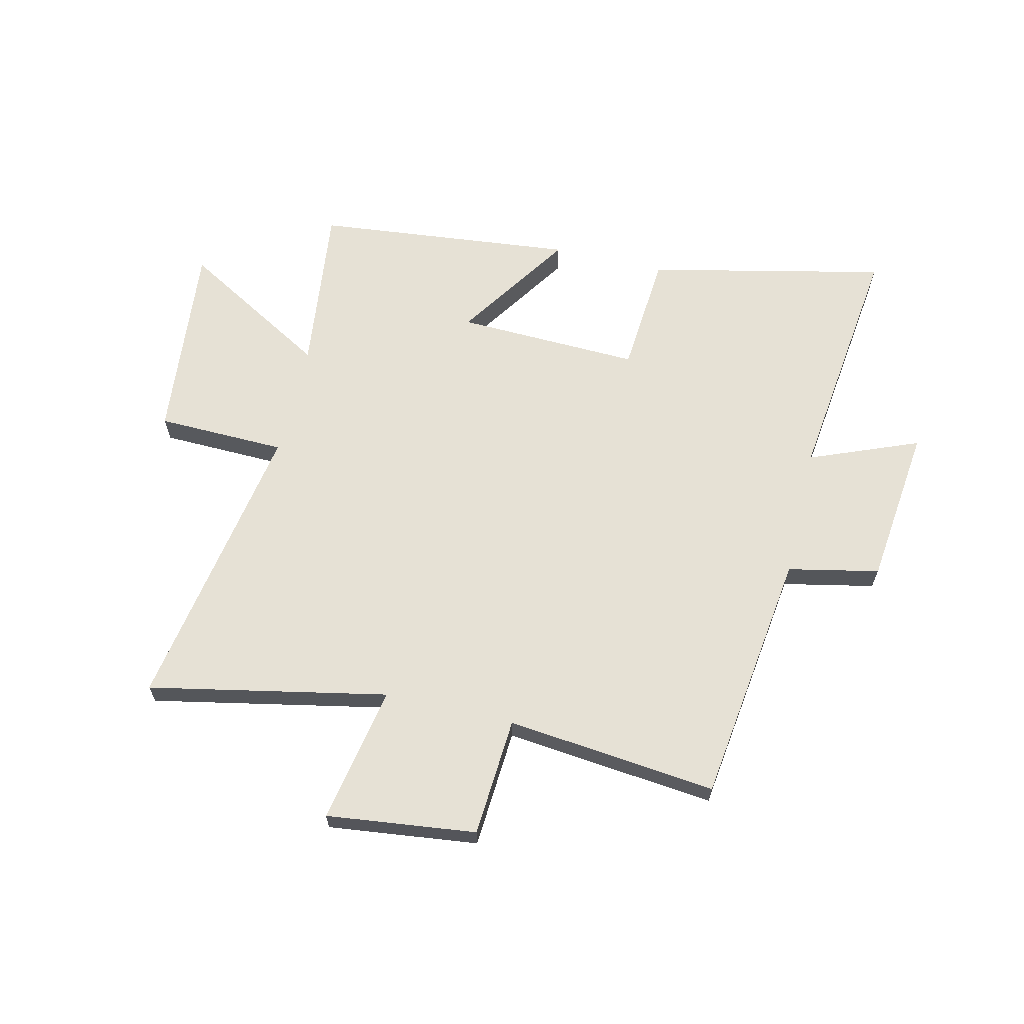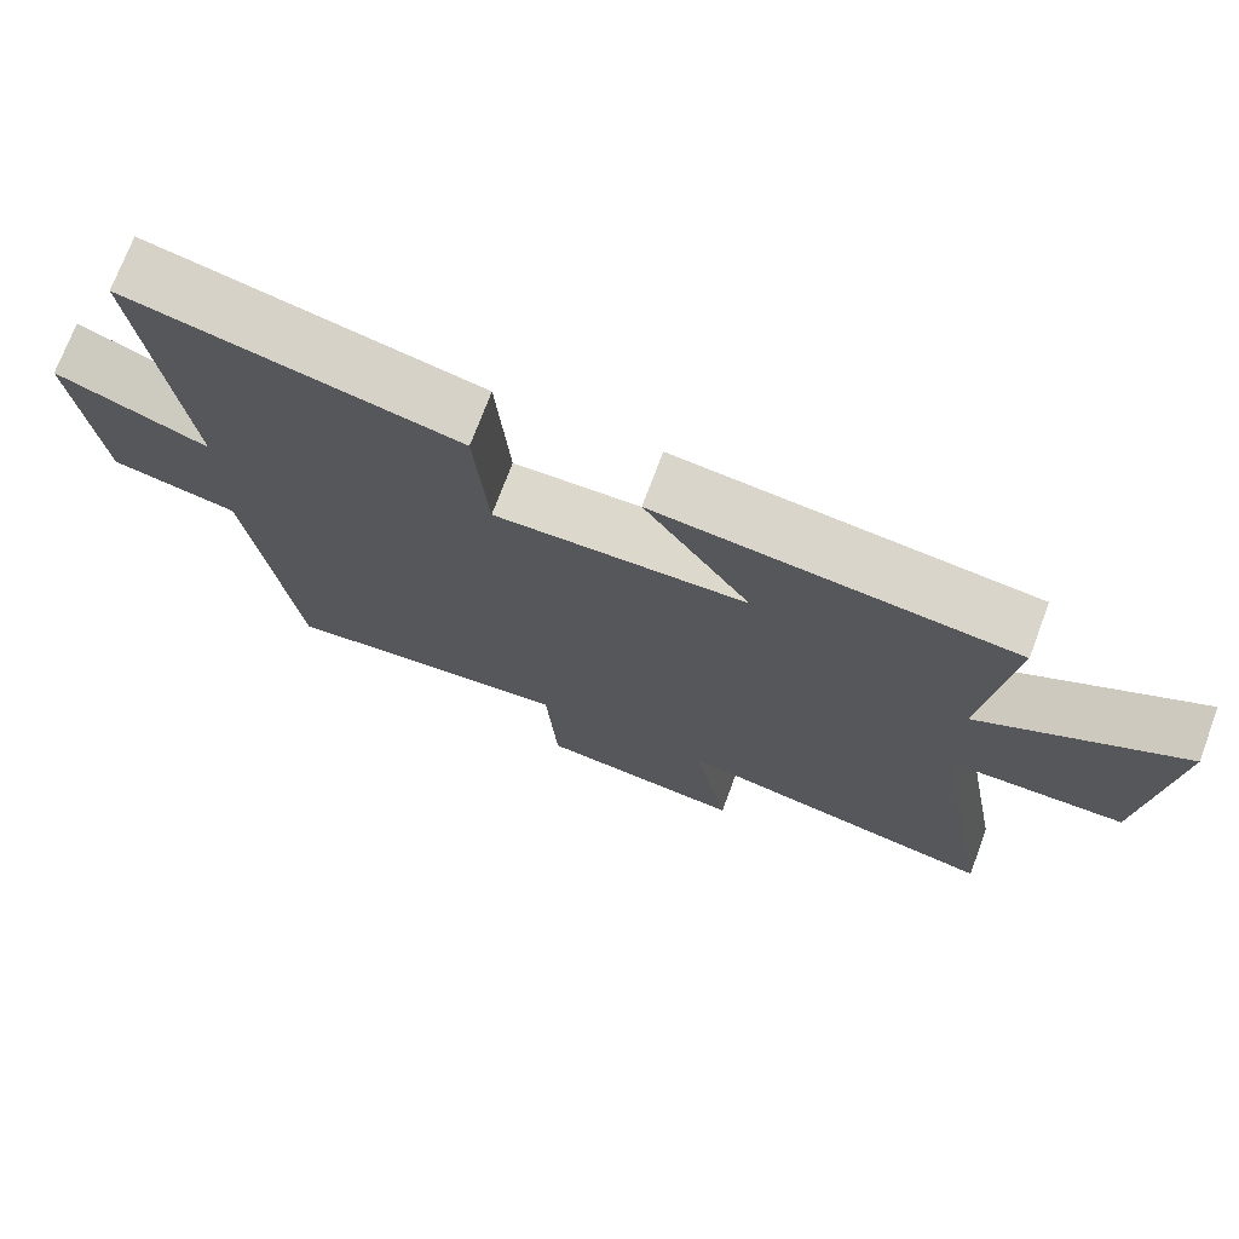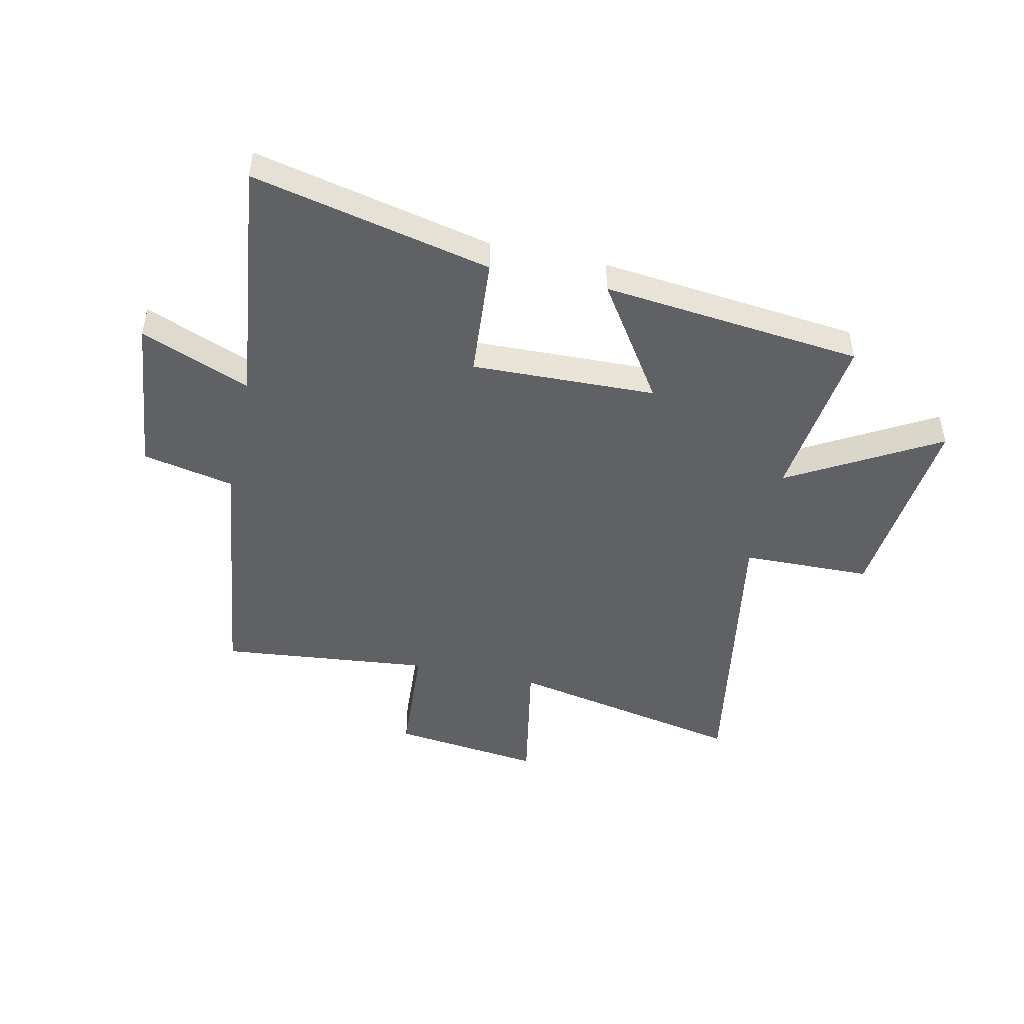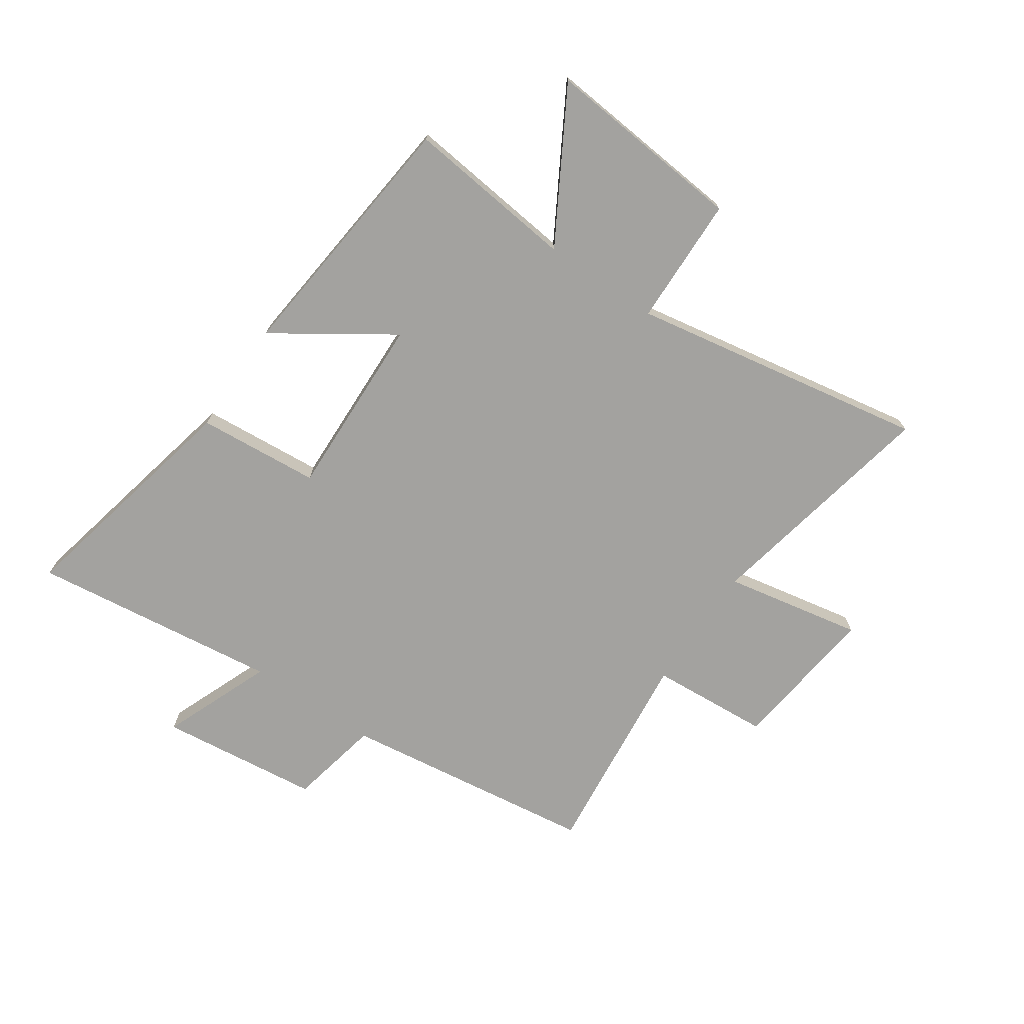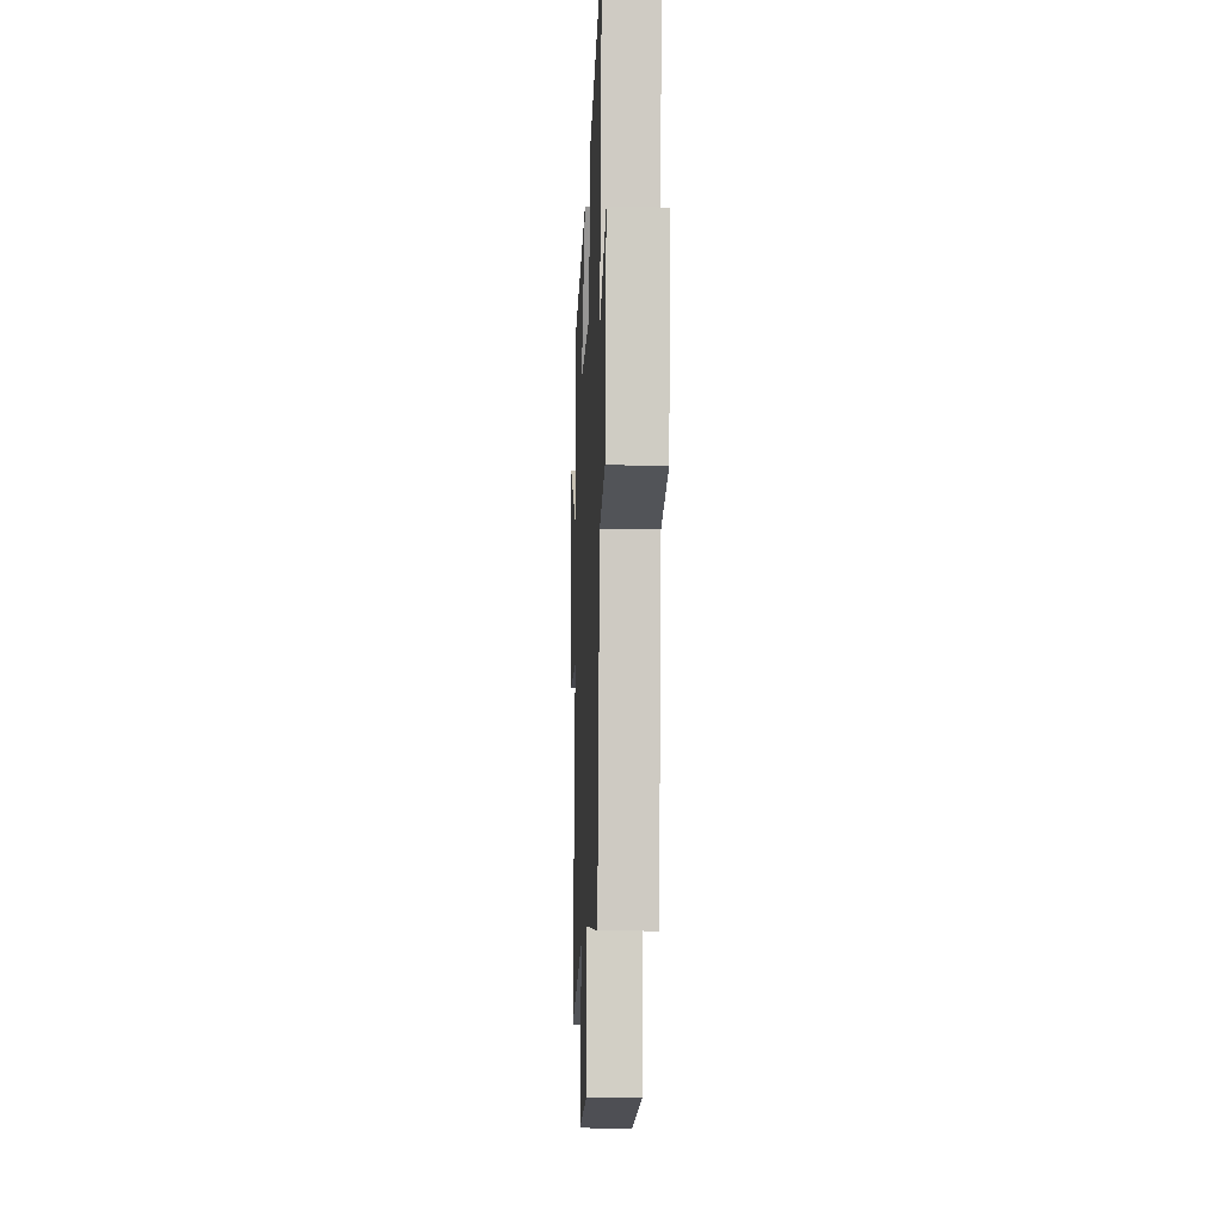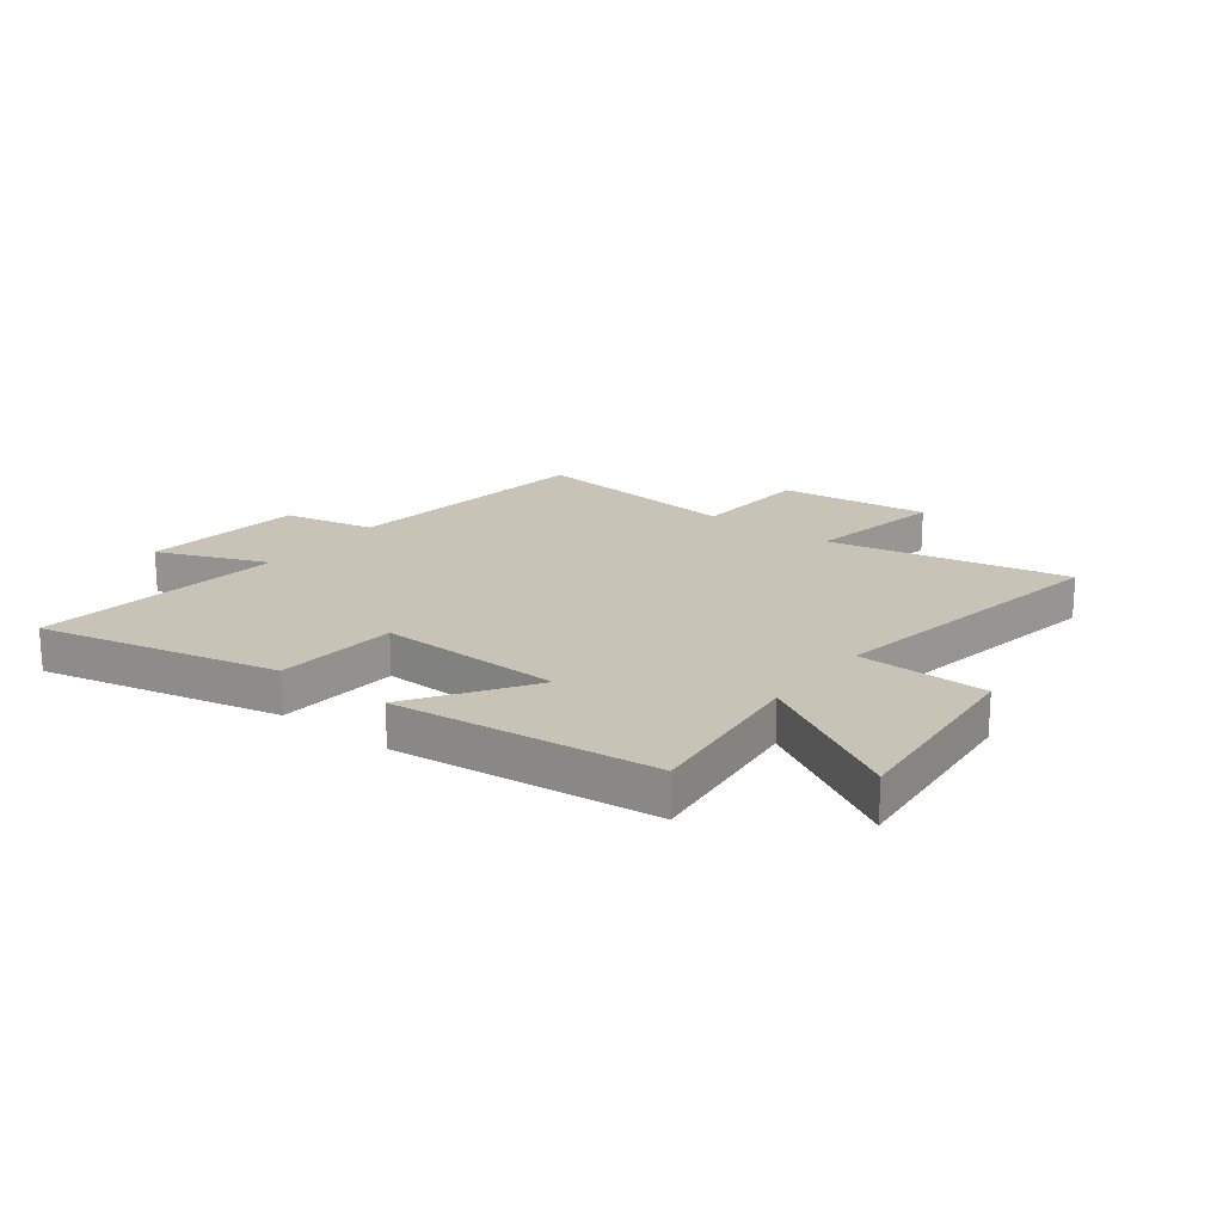
<metadata>
{"format":"obj","ext":"obj","renderer":"f3d","projection":"perspective","resolution":1024,"background":"white","views":[{"elev":64.7,"azim":-166.7,"up":"+Y"},{"elev":72.8,"azim":20.5,"up":"+Z"},{"elev":-47.2,"azim":-12.5,"up":"+Y"},{"elev":-72.6,"azim":55.8,"up":"+Y"},{"elev":-11.4,"azim":-92.3,"up":"+Z"},{"elev":19.6,"azim":37.4,"up":"+Y"}]}
</metadata>
<code>
v -0.44 0.07 -0.539
v -0.5 0.07 -0.087
v -0.662 0.07 -0.053
v -0.694 0.07 0.231
v -0.5 0.07 0.153
v -0.554 0.07 0.594
v -0.132 0.07 0.5
v -0.115 0.07 0.284
v 0.211 0.07 0.294
v 0.074 0.07 0.5
v 0.535 0.07 0.451
v 0.5 0.07 0.149
v 0.763 0.07 0.3
v 0.729 0.07 -0.056
v 0.5 0.07 -0.061
v 0.591 0.07 -0.586
v 0.168 0.07 -0.5
v 0.214 0.07 -0.744
v -0.052 0.07 -0.712
v -0.066 0.07 -0.5
v -0.44 0 -0.539
v -0.5 0 -0.087
v -0.662 0 -0.053
v -0.694 0 0.231
v -0.5 0 0.153
v -0.554 0 0.594
v -0.132 0 0.5
v -0.115 0 0.284
v 0.211 0 0.294
v 0.074 0 0.5
v 0.535 0 0.451
v 0.5 0 0.149
v 0.763 0 0.3
v 0.729 0 -0.056
v 0.5 0 -0.061
v 0.591 0 -0.586
v 0.168 0 -0.5
v 0.214 0 -0.744
v -0.052 0 -0.712
v -0.066 0 -0.5
f 17 18 19 20
f 15 16 17
f 15 17 20
f 12 13 14 15
f 12 15 20 1
f 9 10 11 12
f 8 9 12 1
f 5 6 7 8
f 2 3 4 5
f 1 2 5 8
f 40 39 38 37
f 37 36 35
f 40 37 35
f 35 34 33 32
f 21 40 35 32
f 32 31 30 29
f 21 32 29 28
f 28 27 26 25
f 25 24 23 22
f 28 25 22 21
f 1 21 22 2
f 2 22 23 3
f 3 23 24 4
f 4 24 25 5
f 5 25 26 6
f 6 26 27 7
f 7 27 28 8
f 8 28 29 9
f 9 29 30 10
f 10 30 31 11
f 11 31 32 12
f 12 32 33 13
f 13 33 34 14
f 14 34 35 15
f 15 35 36 16
f 16 36 37 17
f 17 37 38 18
f 18 38 39 19
f 19 39 40 20
f 20 40 21 1

</code>
